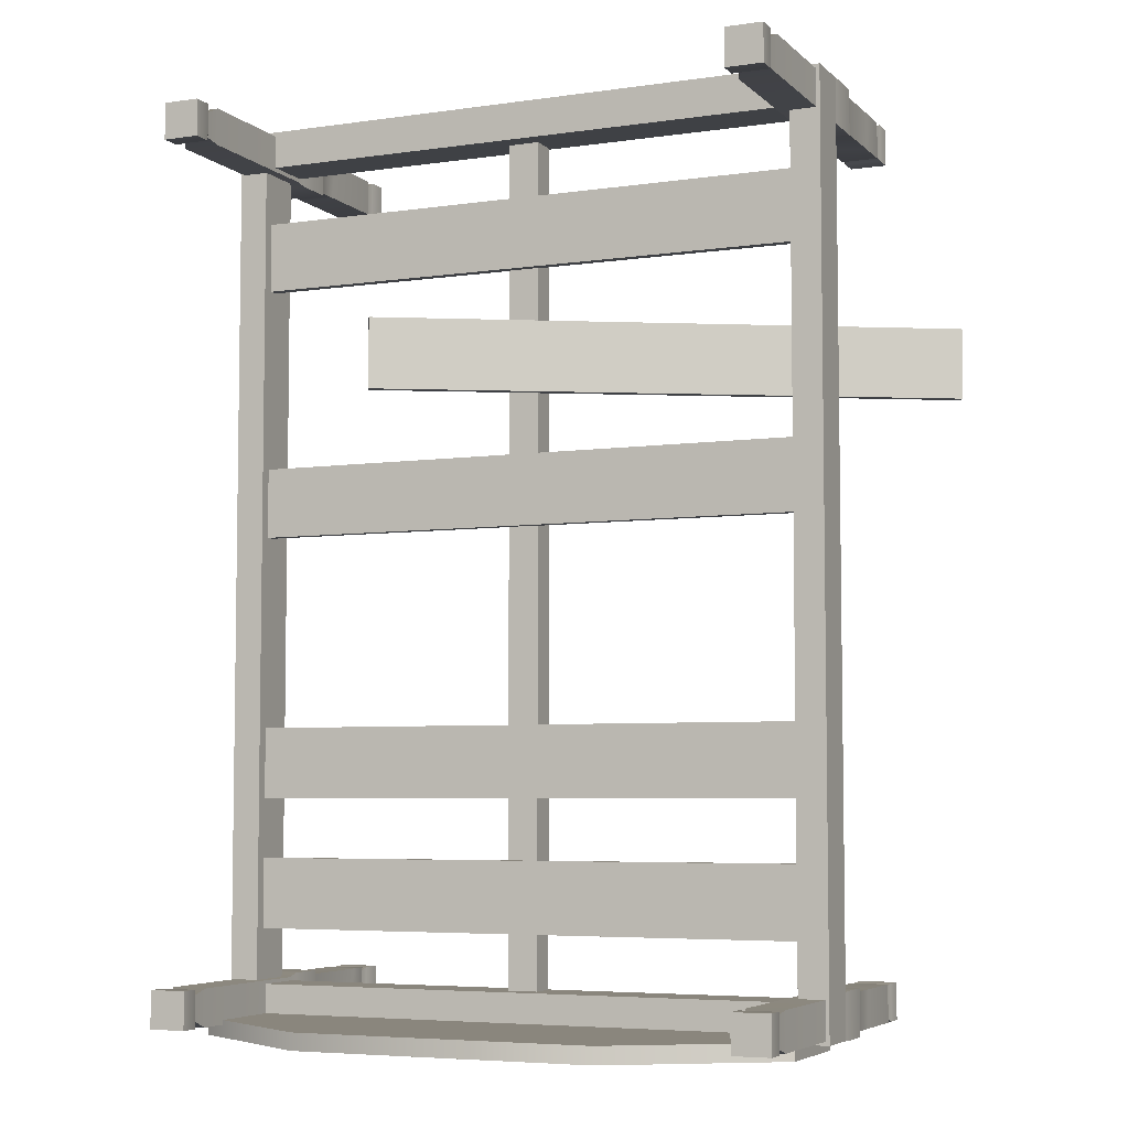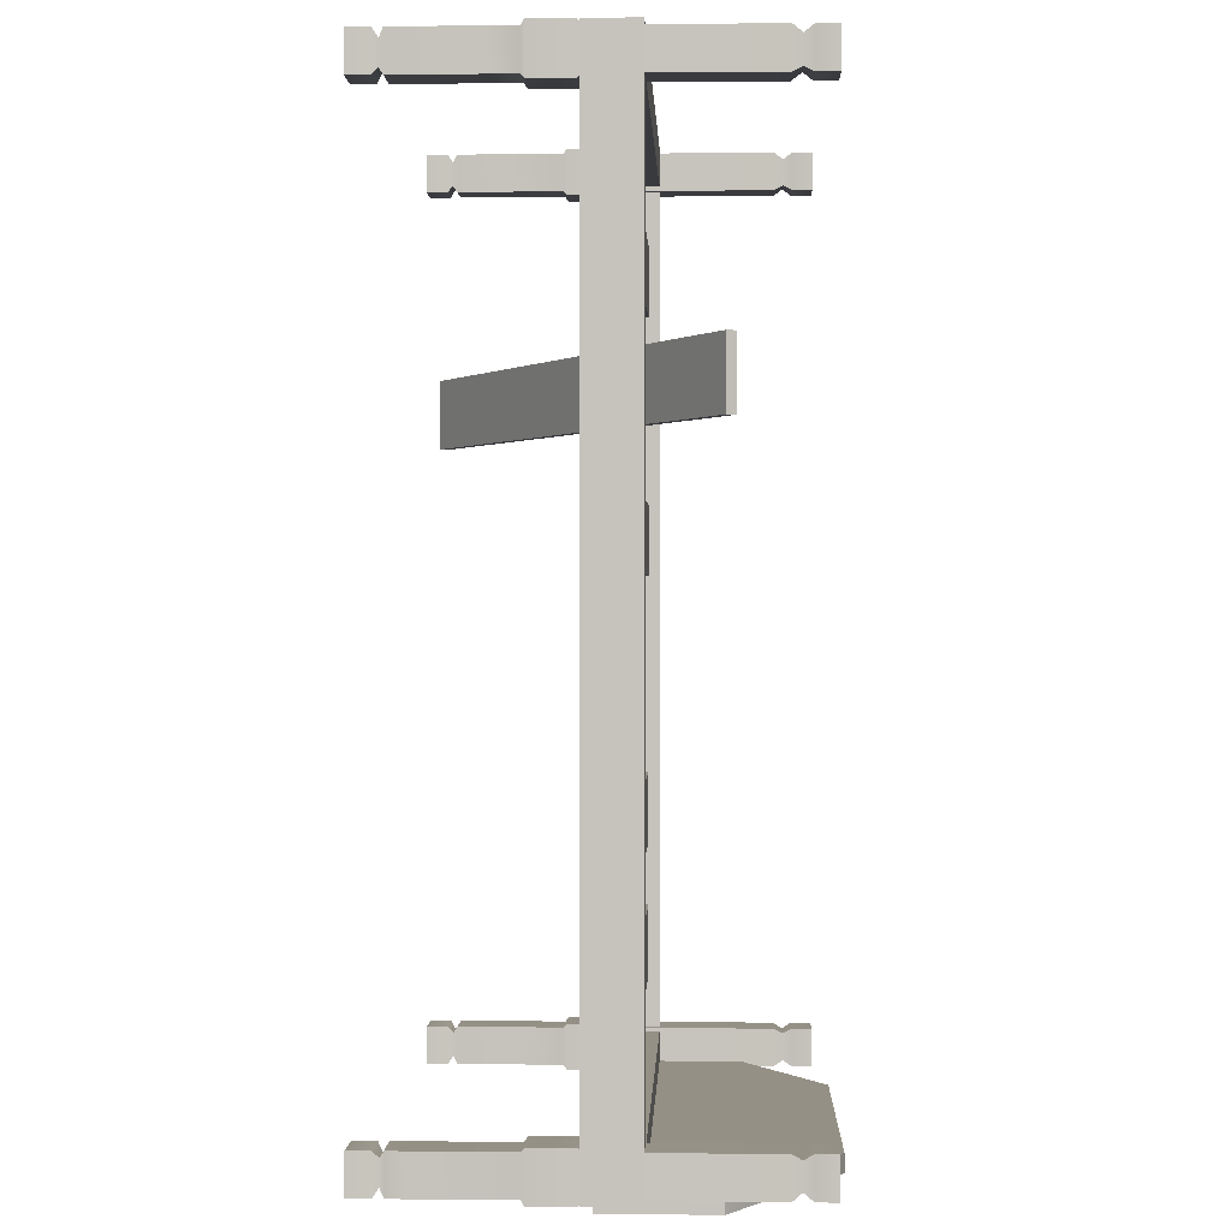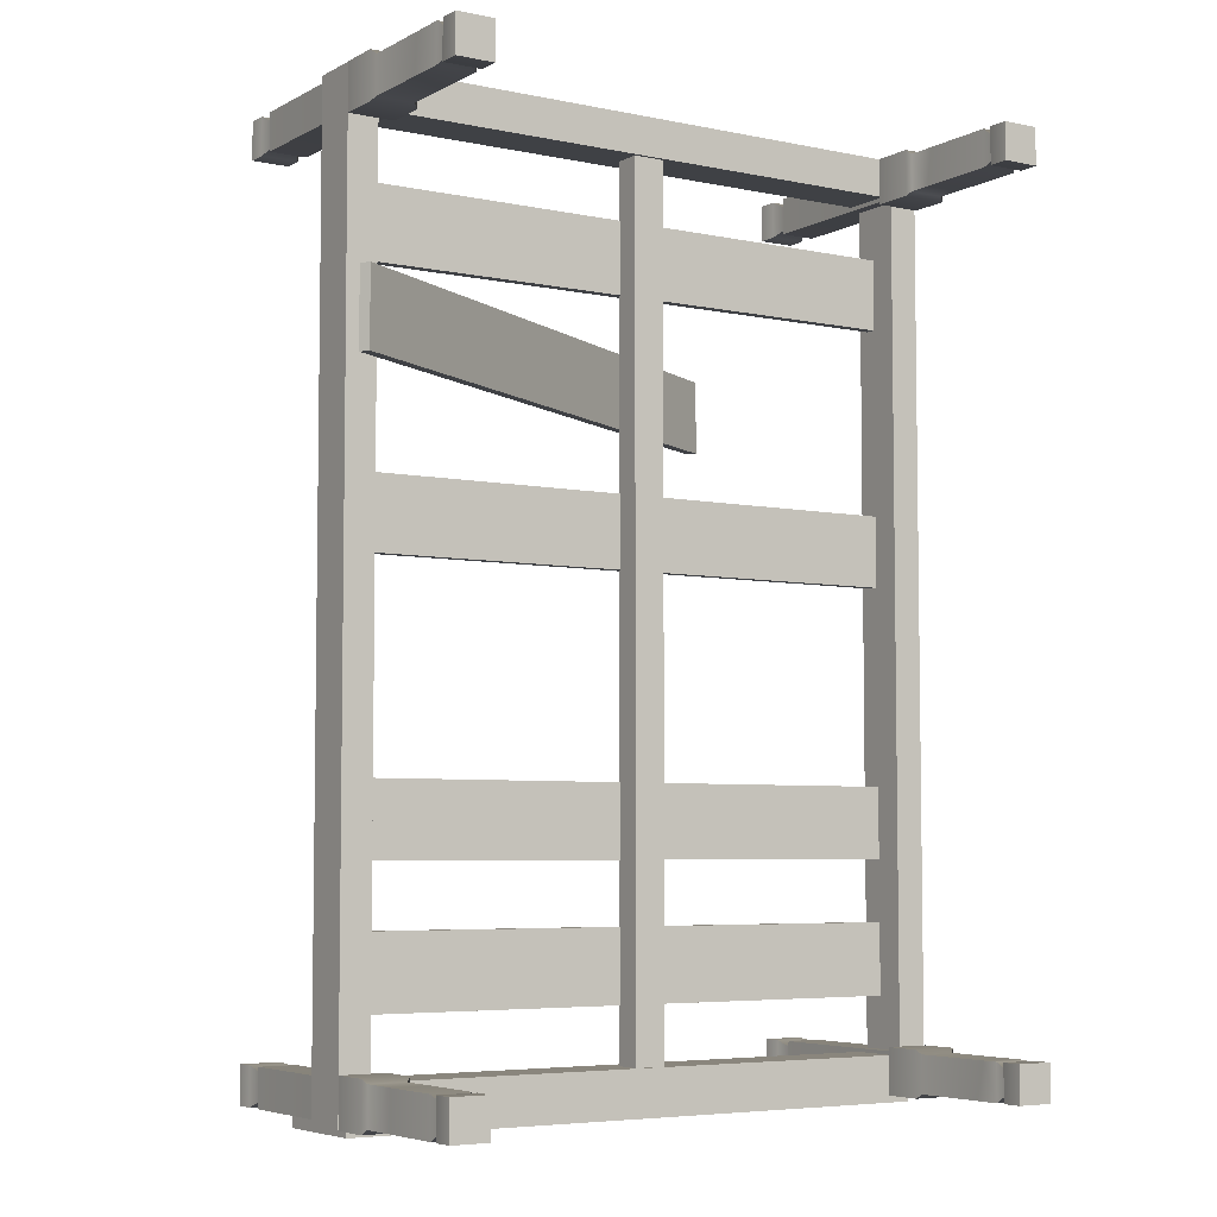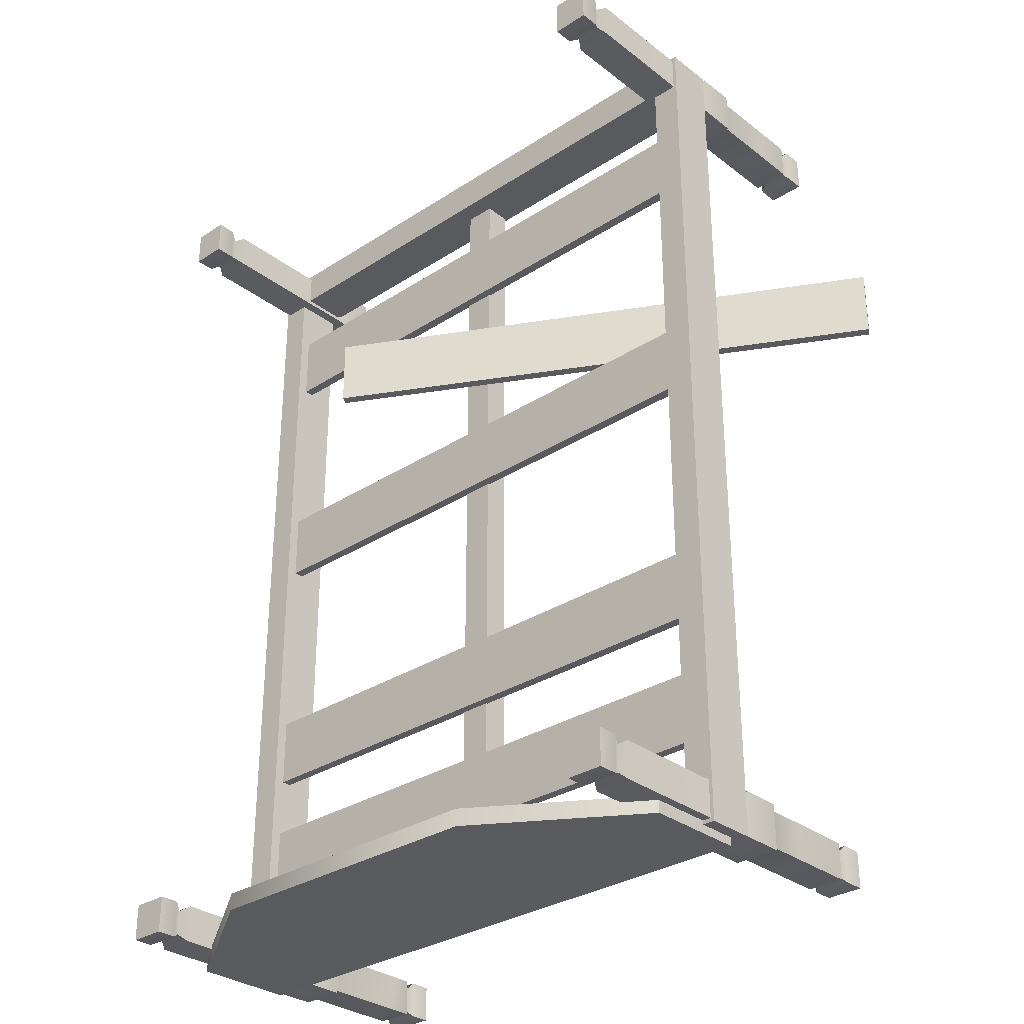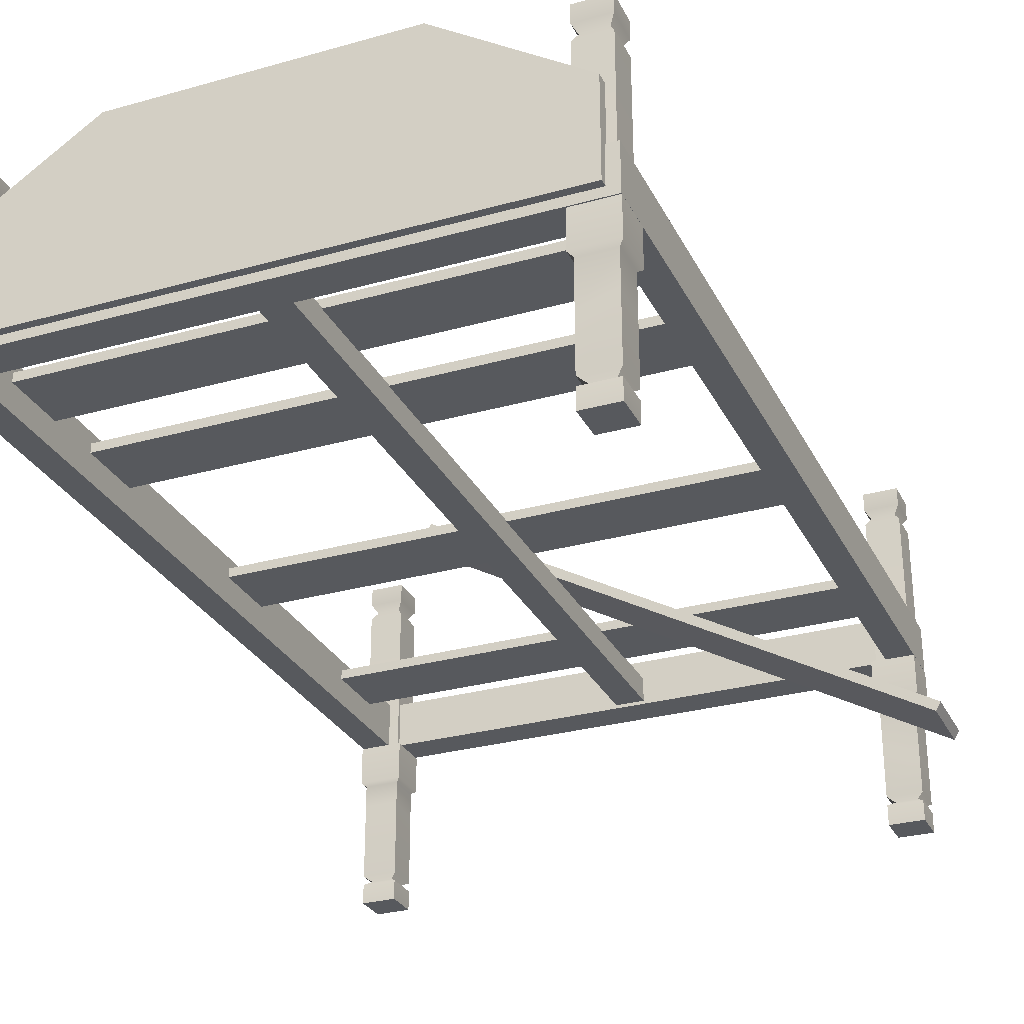
<metadata>
{"format":"obj","ext":"obj","renderer":"f3d","projection":"perspective","resolution":1024,"background":"white","views":[{"elev":-5.5,"azim":-156.2,"up":"+Z"},{"elev":0.4,"azim":92.1,"up":"+Z"},{"elev":-5.4,"azim":-32.9,"up":"+Z"},{"elev":-31.2,"azim":-137.3,"up":"+Z"},{"elev":-29.1,"azim":-157.4,"up":"+Y"}]}
</metadata>
<code>
v -1.253 0.889 1.246
v -1.253 0.889 1.545
v -1.253 0.9312 1.246
v -1.253 0.9312 1.545
v 1.253 0.9312 1.246
v 1.253 0.9312 1.545
v 1.253 0.889 1.246
v 1.253 0.889 1.545
v -1.632 0.005785 0.7154
v -1.632 0.005785 1.014
v -1.653 0.04246 0.7154
v -1.653 0.04246 1.014
v 0.5238 1.286 0.7154
v 0.5238 1.286 1.014
v 0.5447 1.249 0.7154
v 0.5447 1.249 1.014
v -1.253 0.889 0.1604
v -1.253 0.889 0.4591
v -1.253 0.9312 0.1604
v -1.253 0.9312 0.4591
v 1.253 0.9312 0.1604
v 1.253 0.9312 0.4591
v 1.253 0.889 0.1604
v 1.253 0.889 0.4591
v -1.253 0.889 -0.9635
v -1.253 0.889 -0.6648
v -1.253 0.9312 -0.9635
v -1.253 0.9312 -0.6648
v 1.253 0.9312 -0.9635
v 1.253 0.9312 -0.6648
v 1.253 0.889 -0.9635
v 1.253 0.889 -0.6648
v -1.253 0.889 -1.519
v -1.253 0.889 -1.22
v -1.253 0.9312 -1.519
v -1.253 0.9312 -1.22
v 1.253 0.9312 -1.519
v 1.253 0.9312 -1.22
v 1.253 0.889 -1.519
v 1.253 0.889 -1.22
v -1.332 0.7677 -1.908
v -1.332 0.7677 1.944
v -1.332 0.9786 -1.908
v -1.332 0.9786 1.944
v 1.332 0.9786 -1.908
v 1.332 0.9786 1.944
v 1.332 0.7677 -1.908
v 1.332 0.7677 1.944
v -1.206 0.9786 -1.75
v -1.206 0.9786 1.785
v 1.206 0.9786 1.785
v 1.206 0.9786 -1.75
v 1.206 0.7677 -1.75
v 1.206 0.7677 1.785
v -1.206 0.7677 1.785
v -1.206 0.7677 -1.75
v -0.06598 0.7834 -1.861
v -0.06598 0.7834 1.878
v -0.06598 0.8948 -1.861
v -0.06598 0.8948 1.878
v 0.06598 0.8948 -1.861
v 0.06598 0.8948 1.878
v 0.06598 0.7834 -1.861
v 0.06598 0.7834 1.878
v -1.16 1.615 1.768
v -1.317 0 1.768
v -1.317 0 1.925
v -1.317 1.615 1.768
v -1.317 1.615 1.925
v -1.16 1.615 1.925
v -1.16 0 1.768
v -1.16 0 1.925
v -1.16 0.129 1.768
v -1.16 0.129 1.925
v -1.317 0.129 1.925
v -1.317 0.129 1.768
v -1.287 0.1101 1.895
v -1.19 0.1101 1.895
v -1.19 0.1101 1.798
v -1.287 0.1101 1.798
v -1.317 0.08958 1.925
v -1.16 0.08958 1.925
v -1.16 0.08958 1.768
v -1.317 0.08958 1.768
v -1.142 0.761 1.75
v -1.142 0.761 1.943
v -1.335 0.761 1.943
v -1.335 0.761 1.75
v -1.335 0.59 1.943
v -1.142 0.59 1.943
v -1.142 0.59 1.75
v -1.335 0.59 1.75
v -1.317 0.5754 1.925
v -1.16 0.5754 1.925
v -1.16 0.5754 1.768
v -1.317 0.5754 1.768
v -1.16 0.7775 1.768
v -1.16 0.7775 1.925
v -1.317 0.7775 1.925
v -1.317 0.7775 1.768
v -1.317 0.2902 1.768
v -1.317 0.2748 1.925
v -1.16 0.3085 1.925
v -1.16 0.3539 1.768
v -1.16 1.531 1.925
v -1.317 1.531 1.925
v -1.317 1.531 1.768
v -1.16 1.531 1.768
v -1.317 1.456 1.768
v -1.317 1.456 1.925
v -1.16 1.456 1.925
v -1.16 1.456 1.768
v -1.184 1.493 1.901
v -1.293 1.493 1.901
v -1.293 1.493 1.792
v -1.184 1.493 1.792
v 1.16 1.615 1.768
v 1.16 0 1.768
v 1.16 0 1.925
v 1.16 1.615 1.925
v 1.317 1.615 1.768
v 1.317 1.615 1.925
v 1.317 0 1.768
v 1.317 0 1.925
v 1.317 0.129 1.768
v 1.317 0.129 1.925
v 1.16 0.129 1.925
v 1.16 0.129 1.768
v 1.19 0.1101 1.895
v 1.287 0.1101 1.895
v 1.287 0.1101 1.798
v 1.19 0.1101 1.798
v 1.16 0.08958 1.925
v 1.317 0.08958 1.925
v 1.317 0.08958 1.768
v 1.16 0.08958 1.768
v 1.335 0.761 1.75
v 1.335 0.761 1.943
v 1.142 0.761 1.943
v 1.142 0.761 1.75
v 1.142 0.59 1.943
v 1.335 0.59 1.943
v 1.335 0.59 1.75
v 1.142 0.59 1.75
v 1.16 0.5754 1.925
v 1.317 0.5754 1.925
v 1.317 0.5754 1.768
v 1.16 0.5754 1.768
v 1.317 0.7775 1.768
v 1.317 0.7775 1.925
v 1.16 0.7775 1.925
v 1.16 0.7775 1.768
v 1.317 0.4542 1.925
v 1.317 0.4739 1.768
v 1.16 0.4739 1.768
v 1.16 0.4519 1.925
v 1.317 1.531 1.768
v 1.317 1.531 1.925
v 1.16 1.531 1.925
v 1.16 1.531 1.768
v 1.16 1.456 1.925
v 1.317 1.456 1.925
v 1.317 1.456 1.768
v 1.16 1.456 1.768
v 1.293 1.493 1.792
v 1.293 1.493 1.9
v 1.184 1.493 1.9
v 1.184 1.493 1.792
v 1.16 1.615 -1.735
v 1.16 0 -1.892
v 1.16 0 -1.735
v 1.16 1.615 -1.892
v 1.317 1.615 -1.892
v 1.317 1.615 -1.735
v 1.317 0 -1.892
v 1.317 0 -1.735
v 1.317 0.129 -1.892
v 1.317 0.129 -1.735
v 1.16 0.129 -1.735
v 1.16 0.129 -1.892
v 1.19 0.1101 -1.765
v 1.287 0.1101 -1.765
v 1.287 0.1101 -1.862
v 1.19 0.1101 -1.862
v 1.16 0.08958 -1.735
v 1.317 0.08958 -1.735
v 1.317 0.08958 -1.892
v 1.16 0.08958 -1.892
v 1.335 0.761 -1.91
v 1.335 0.761 -1.717
v 1.142 0.761 -1.717
v 1.142 0.761 -1.91
v 1.142 0.59 -1.717
v 1.335 0.59 -1.717
v 1.335 0.59 -1.91
v 1.142 0.59 -1.91
v 1.16 0.5754 -1.735
v 1.317 0.5754 -1.735
v 1.317 0.5754 -1.892
v 1.16 0.5754 -1.892
v 1.317 0.7775 -1.892
v 1.317 0.7775 -1.735
v 1.16 0.7775 -1.735
v 1.16 0.7775 -1.892
v 1.317 0.1915 -1.735
v 1.317 0.2058 -1.892
v 1.16 0.2432 -1.892
v 1.16 0.2058 -1.735
v 1.16 1.531 -1.892
v 1.317 1.531 -1.892
v 1.317 1.531 -1.735
v 1.16 1.531 -1.735
v 1.317 1.456 -1.735
v 1.317 1.456 -1.892
v 1.16 1.456 -1.892
v 1.16 1.456 -1.735
v 1.186 1.493 -1.866
v 1.291 1.493 -1.866
v 1.291 1.493 -1.761
v 1.186 1.493 -1.761
v -1.279 0.8097 -1.944
v -1.279 0.8097 -1.873
v -1.279 1.241 -1.944
v -1.279 1.241 -1.873
v 1.279 1.241 -1.944
v 1.279 1.241 -1.873
v 1.279 0.8097 -1.944
v 1.279 0.8097 -1.873
v -2e-06 0.8097 -1.944
v -2e-06 1.661 -1.944
v -2e-06 1.661 -1.873
v -2e-06 0.8097 -1.873
v 0.6394 1.661 -1.873
v 0.6394 1.661 -1.944
v 0.6394 0.8097 -1.944
v 0.6394 0.8097 -1.873
v -0.6394 0.8097 -1.944
v -0.6394 1.661 -1.944
v -0.6394 1.661 -1.873
v -0.6394 0.8097 -1.873
v -1.16 1.615 -1.735
v -1.317 0 -1.892
v -1.317 0 -1.735
v -1.317 1.615 -1.892
v -1.317 1.615 -1.735
v -1.16 1.615 -1.892
v -1.16 0 -1.892
v -1.16 0 -1.735
v -1.16 0.129 -1.892
v -1.16 0.129 -1.735
v -1.317 0.129 -1.735
v -1.317 0.129 -1.892
v -1.287 0.1101 -1.765
v -1.19 0.1101 -1.765
v -1.19 0.1101 -1.862
v -1.287 0.1101 -1.862
v -1.317 0.08958 -1.735
v -1.16 0.08958 -1.735
v -1.16 0.08958 -1.892
v -1.317 0.08958 -1.892
v -1.142 0.761 -1.91
v -1.142 0.761 -1.717
v -1.335 0.761 -1.717
v -1.335 0.761 -1.91
v -1.335 0.59 -1.717
v -1.142 0.59 -1.717
v -1.142 0.59 -1.91
v -1.335 0.59 -1.91
v -1.317 0.5754 -1.735
v -1.16 0.5754 -1.735
v -1.16 0.5754 -1.892
v -1.317 0.5754 -1.892
v -1.16 0.7775 -1.892
v -1.16 0.7775 -1.735
v -1.317 0.7775 -1.735
v -1.317 0.7775 -1.892
v -1.16 0.3647 -1.892
v -1.317 0.4117 -1.892
v -1.317 0.4117 -1.735
v -1.16 0.4002 -1.735
v -1.317 1.531 -1.735
v -1.317 1.531 -1.892
v -1.16 1.531 -1.892
v -1.16 1.531 -1.735
v -1.16 1.456 -1.892
v -1.317 1.456 -1.892
v -1.317 1.456 -1.735
v -1.16 1.456 -1.735
v -1.296 1.493 -1.756
v -1.296 1.493 -1.87
v -1.181 1.493 -1.87
v -1.181 1.493 -1.756
f 3 4 6 5
f 7 8 2 1
f 2 8 6 4
f 7 1 3 5
f 11 12 14 13
f 15 16 10 9
f 10 16 14 12
f 15 9 11 13
f 19 20 22 21
f 23 24 18 17
f 18 24 22 20
f 23 17 19 21
f 27 28 30 29
f 31 32 26 25
f 26 32 30 28
f 31 25 27 29
f 35 36 38 37
f 39 40 34 33
f 34 40 38 36
f 39 33 35 37
f 41 42 44 43
f 45 46 48 47
f 42 48 46 44
f 47 41 43 45
f 43 44 50 49
f 44 46 51 50
f 46 45 52 51
f 45 43 49 52
f 47 48 54 53
f 48 42 55 54
f 42 41 56 55
f 41 47 53 56
f 51 52 53 54
f 52 49 56 53
f 51 54 55 50
f 50 55 56 49
f 57 58 60 59
f 59 60 62 61
f 61 62 64 63
f 63 64 58 57
f 58 64 62 60
f 63 57 59 61
f 80 77 75 76
f 68 69 70 65
f 73 74 78 79
f 71 72 67 66
f 77 78 74 75
f 79 80 76 73
f 85 86 90 91
f 89 90 86 87
f 92 89 87 88
f 91 92 88 85
f 81 82 78 77
f 79 78 82 83
f 83 84 80 79
f 84 81 77 80
f 67 72 82 81
f 83 82 72 71
f 71 66 84 83
f 66 67 81 84
f 97 98 86 85
f 87 86 98 99
f 88 87 99 100
f 85 88 100 97
f 93 94 90 89
f 91 90 94 95
f 95 96 92 91
f 96 93 89 92
f 102 103 94 93
f 95 94 103 104
f 104 101 96 95
f 101 102 93 96
f 116 113 111 112
f 110 111 113 114
f 109 110 114 115
f 112 109 115 116
f 76 75 102 101
f 75 74 103 102
f 104 103 74 73
f 73 76 101 104
f 106 105 70 69
f 107 106 69 68
f 108 107 68 65
f 65 70 105 108
f 100 99 110 109
f 99 98 111 110
f 112 111 98 97
f 97 100 109 112
f 114 113 105 106
f 115 114 106 107
f 116 115 107 108
f 108 105 113 116
f 132 129 127 128
f 117 120 122 121
f 125 126 130 131
f 123 124 119 118
f 129 130 126 127
f 131 132 128 125
f 137 138 142 143
f 141 142 138 139
f 144 141 139 140
f 143 144 140 137
f 133 134 130 129
f 131 130 134 135
f 135 136 132 131
f 136 133 129 132
f 119 124 134 133
f 135 134 124 123
f 123 118 136 135
f 118 119 133 136
f 149 150 138 137
f 139 138 150 151
f 140 139 151 152
f 137 140 152 149
f 145 146 142 141
f 143 142 146 147
f 147 148 144 143
f 148 145 141 144
f 156 153 146 145
f 147 146 153 154
f 154 155 148 147
f 155 156 145 148
f 165 166 162 163
f 161 162 166 167
f 164 161 167 168
f 163 164 168 165
f 154 153 126 125
f 125 128 155 154
f 128 127 156 155
f 127 126 153 156
f 121 122 158 157
f 159 158 122 120
f 160 159 120 117
f 157 160 117 121
f 151 150 162 161
f 163 162 150 149
f 149 152 164 163
f 152 151 161 164
f 157 158 166 165
f 167 166 158 159
f 168 167 159 160
f 165 168 160 157
f 184 181 179 180
f 172 169 174 173
f 177 178 182 183
f 175 176 171 170
f 181 182 178 179
f 183 184 180 177
f 189 190 194 195
f 193 194 190 191
f 196 193 191 192
f 195 196 192 189
f 185 186 182 181
f 183 182 186 187
f 187 188 184 183
f 188 185 181 184
f 171 176 186 185
f 187 186 176 175
f 175 170 188 187
f 170 171 185 188
f 201 202 190 189
f 191 190 202 203
f 192 191 203 204
f 189 192 204 201
f 197 198 194 193
f 195 194 198 199
f 199 200 196 195
f 200 197 193 196
f 208 205 198 197
f 199 198 205 206
f 206 207 200 199
f 207 208 197 200
f 218 219 213 214
f 216 213 219 220
f 215 216 220 217
f 214 215 217 218
f 206 205 178 177
f 177 180 207 206
f 180 179 208 207
f 179 178 205 208
f 210 209 172 173
f 173 174 211 210
f 212 211 174 169
f 209 212 169 172
f 214 213 202 201
f 201 204 215 214
f 204 203 216 215
f 203 202 213 216
f 218 217 209 210
f 210 211 219 218
f 220 219 211 212
f 217 220 212 209
f 221 222 224 223
f 230 231 233 234
f 225 226 228 227
f 235 236 232 229
f 231 232 236 233
f 234 235 229 230
f 230 229 237 238
f 238 239 231 230
f 239 240 232 231
f 229 232 240 237
f 234 233 226 225
f 227 235 234 225
f 227 228 236 235
f 233 236 228 226
f 238 237 221 223
f 223 224 239 238
f 222 240 239 224
f 237 240 222 221
f 256 253 251 252
f 244 245 241 246
f 249 250 254 255
f 247 248 243 242
f 253 254 250 251
f 255 256 252 249
f 261 262 266 267
f 265 266 262 263
f 268 265 263 264
f 267 268 264 261
f 257 258 254 253
f 255 254 258 259
f 259 260 256 255
f 260 257 253 256
f 243 248 258 257
f 259 258 248 247
f 247 242 260 259
f 242 243 257 260
f 273 274 262 261
f 263 262 274 275
f 264 263 275 276
f 261 264 276 273
f 269 270 266 265
f 267 266 270 271
f 271 272 268 267
f 272 269 265 268
f 279 280 270 269
f 271 270 280 277
f 277 278 272 271
f 278 279 269 272
f 291 292 288 285
f 287 288 292 289
f 286 287 289 290
f 285 286 290 291
f 249 252 278 277
f 252 251 279 278
f 251 250 280 279
f 277 280 250 249
f 282 281 245 244
f 283 282 244 246
f 246 241 284 283
f 281 284 241 245
f 273 276 286 285
f 276 275 287 286
f 275 274 288 287
f 285 288 274 273
f 290 289 281 282
f 291 290 282 283
f 283 284 292 291
f 289 292 284 281
f 10 12 11 9
f 14 16 15 13

</code>
